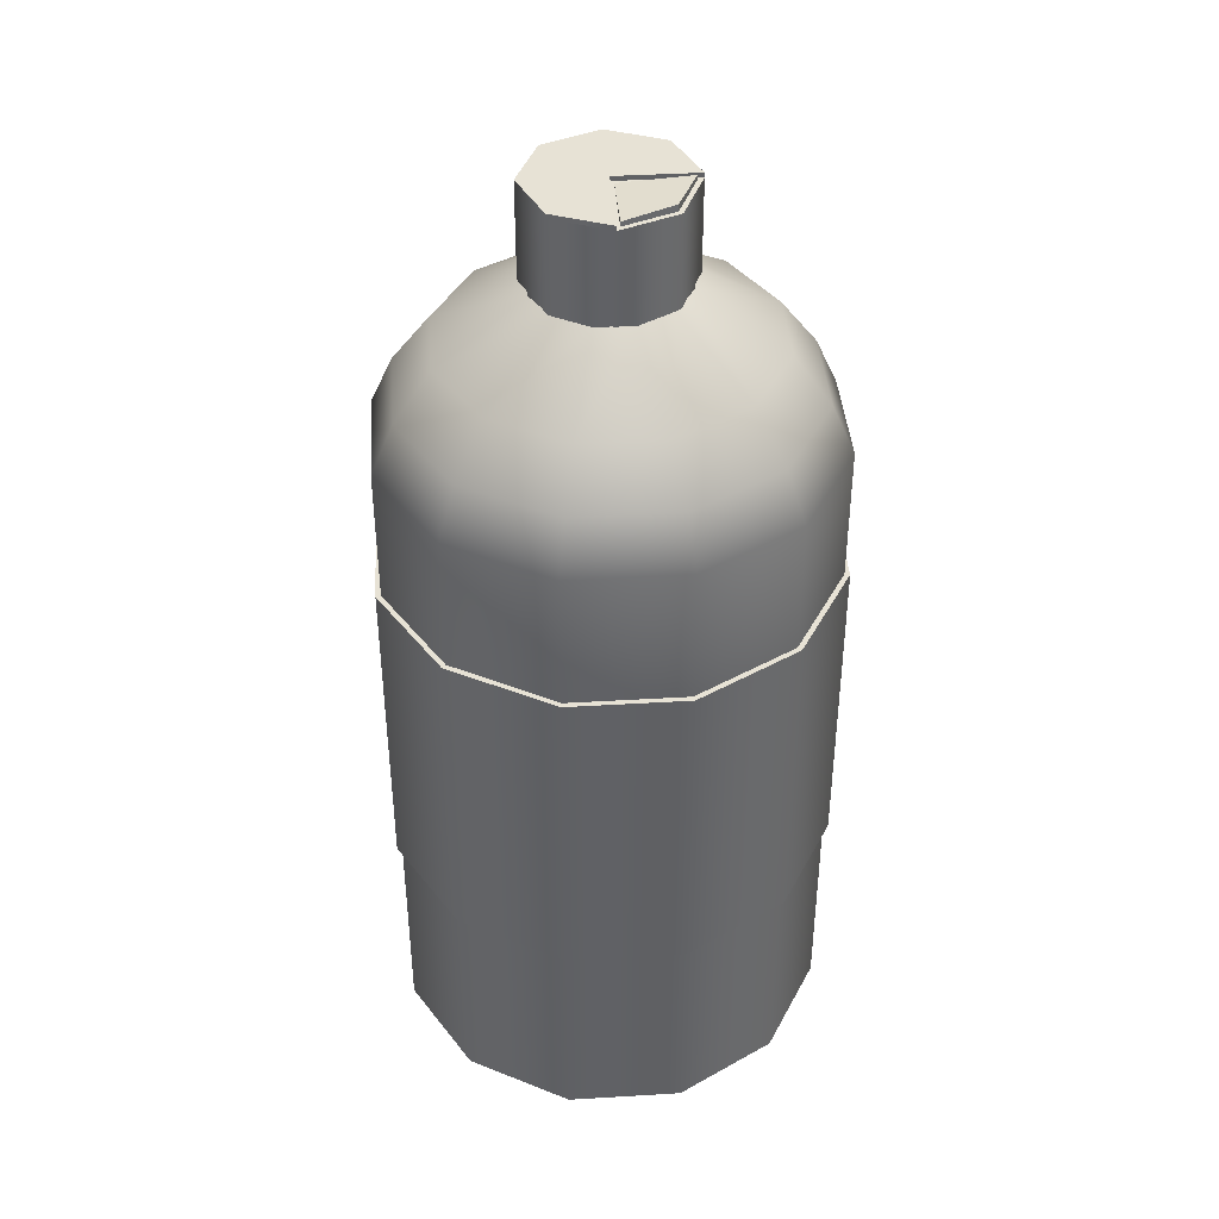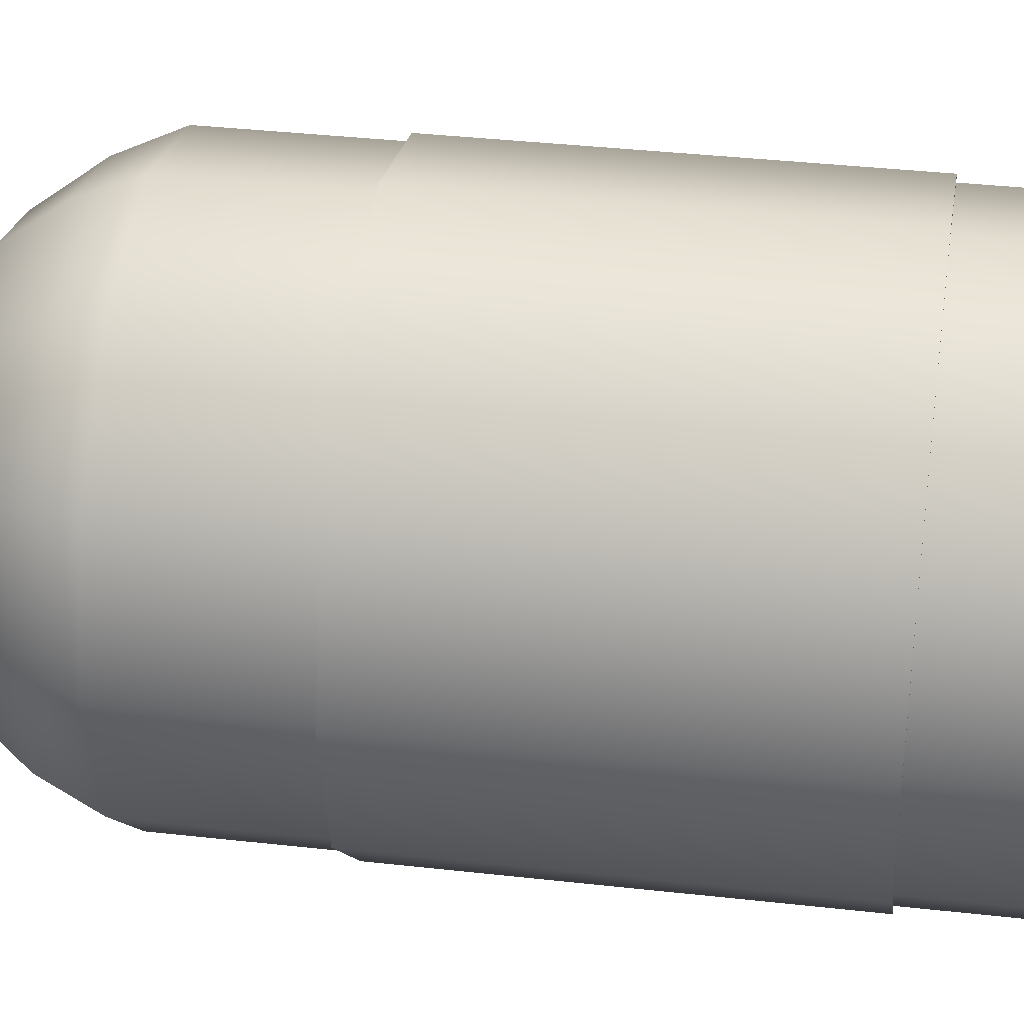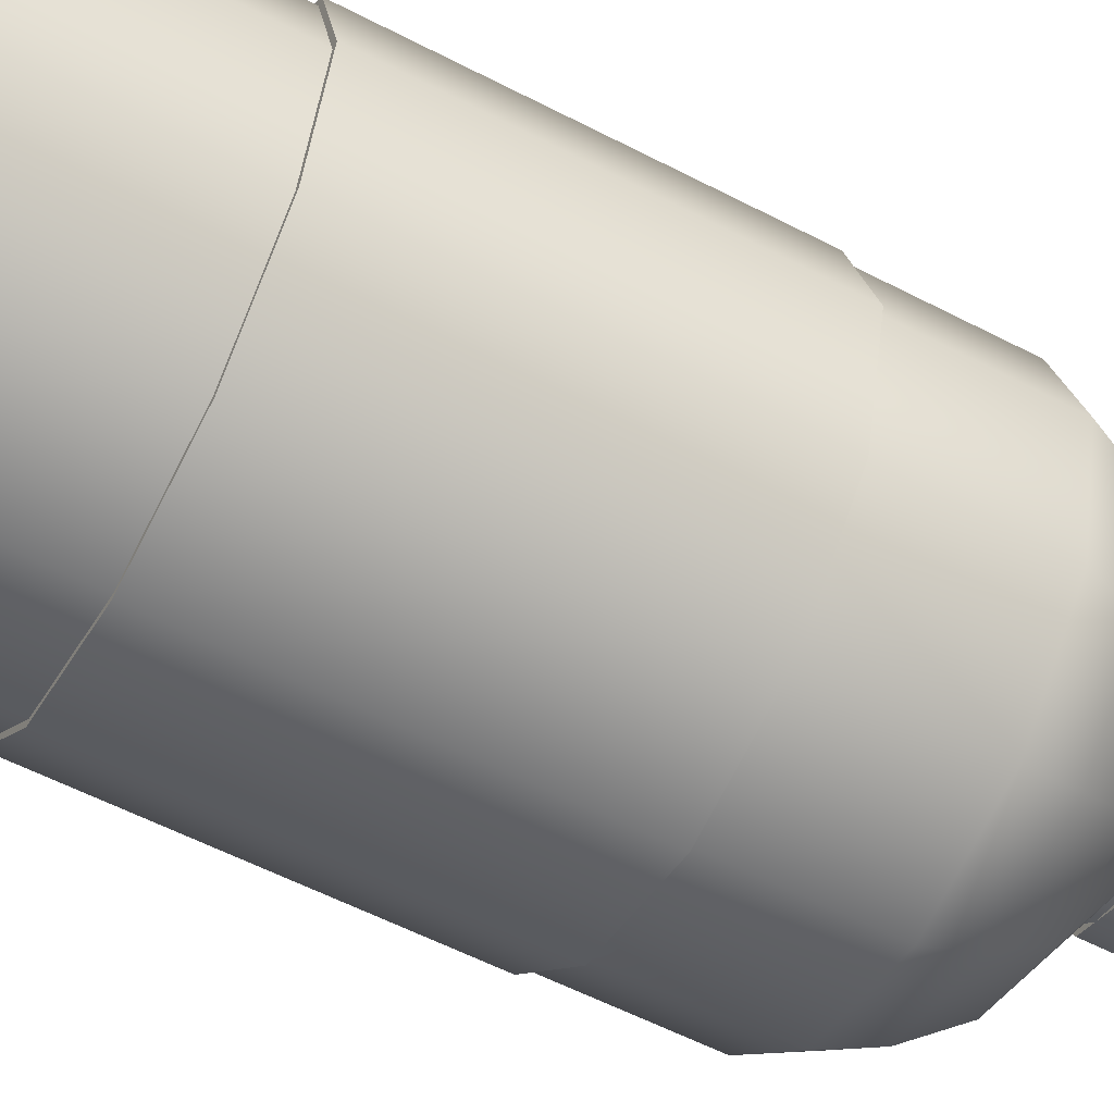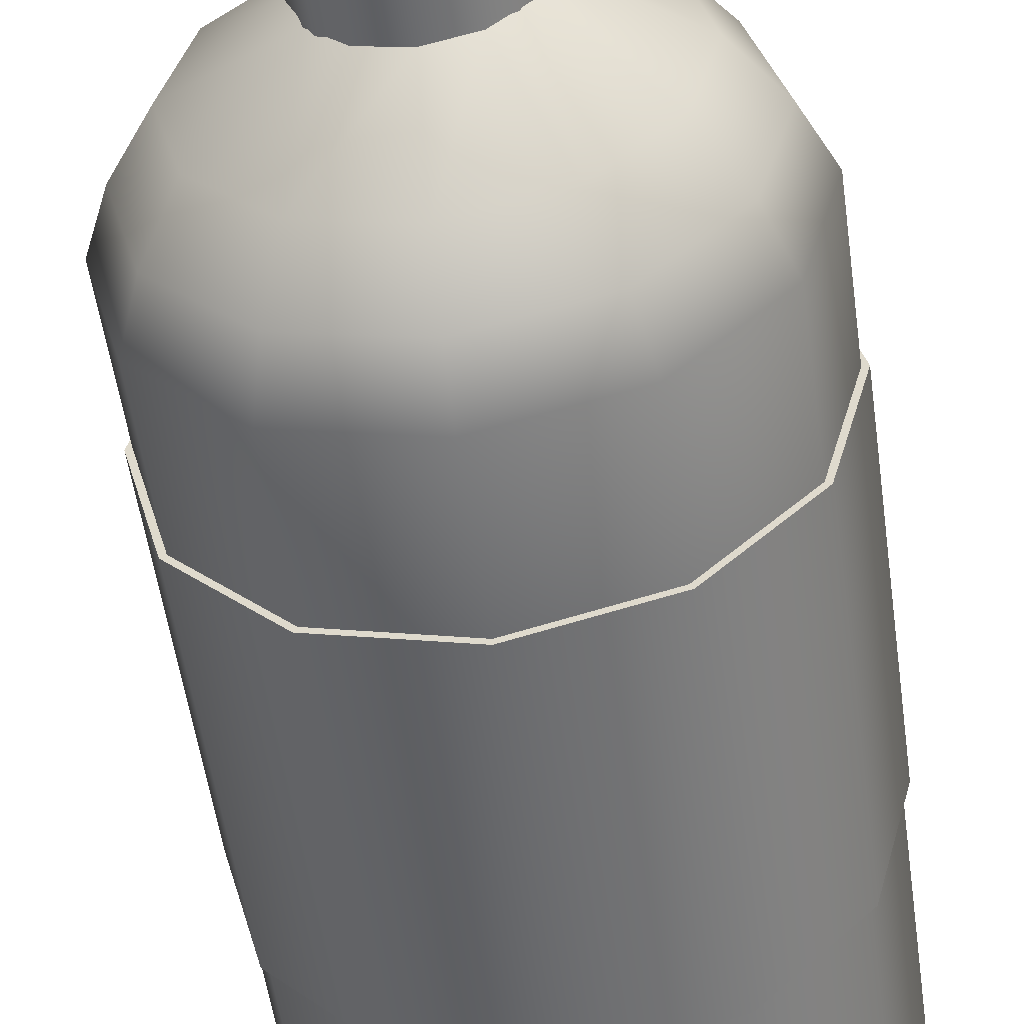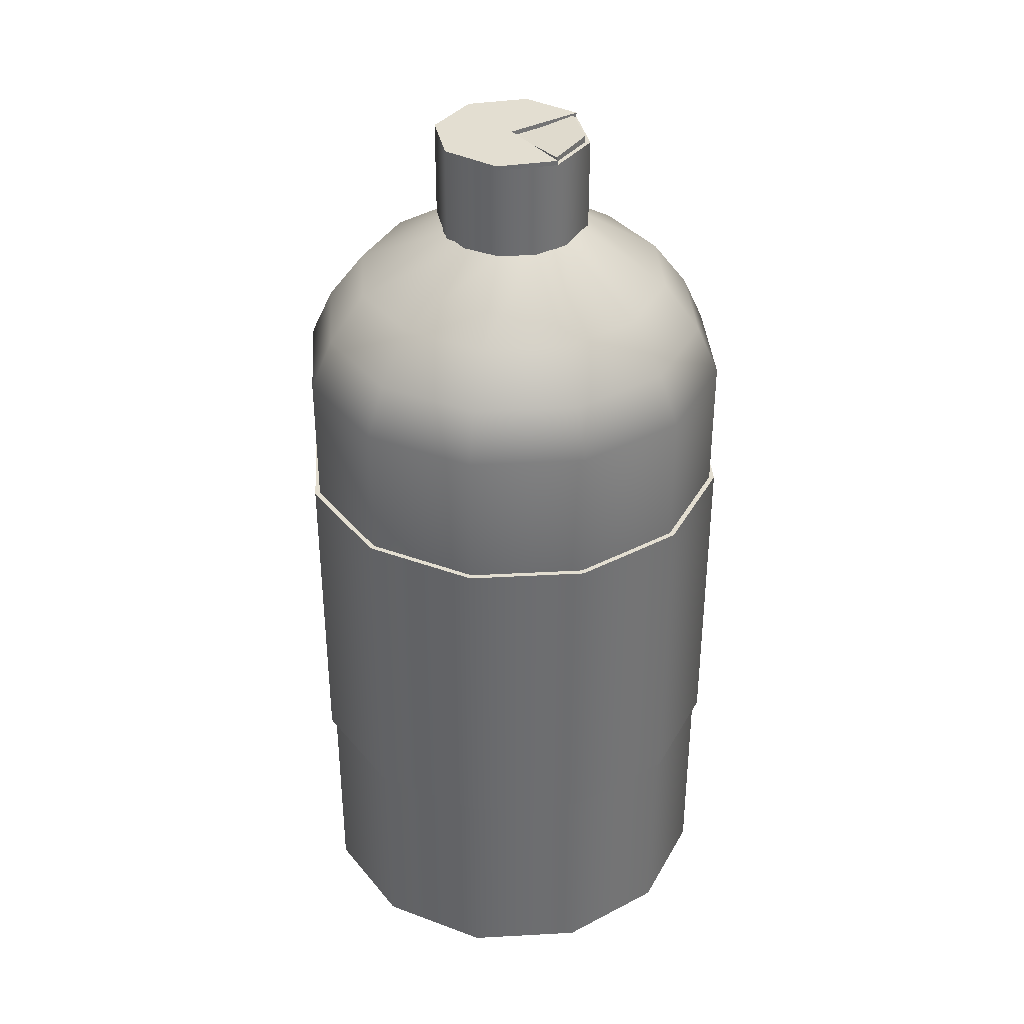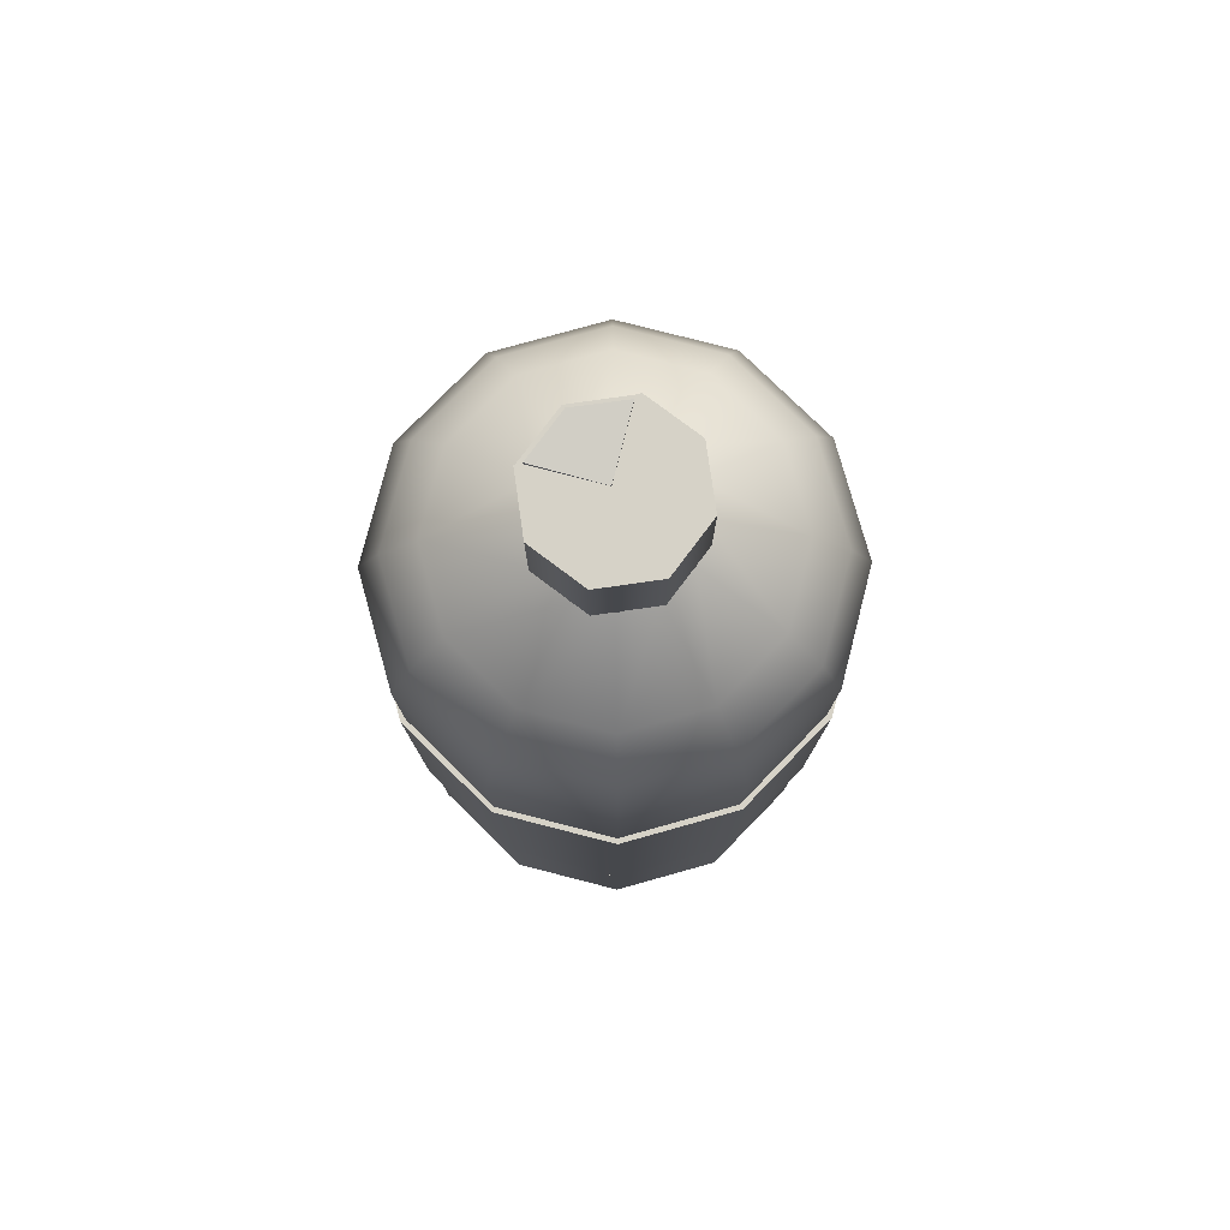
<metadata>
{"format":"obj","ext":"obj","renderer":"f3d","projection":"perspective","resolution":1024,"background":"white","views":[{"elev":40.5,"azim":40.8,"up":"+Y"},{"elev":35.8,"azim":-81.5,"up":"+Z"},{"elev":-57.3,"azim":61.6,"up":"+Z"},{"elev":-53.2,"azim":-172.1,"up":"+Z"},{"elev":36.3,"azim":10.9,"up":"+Y"},{"elev":78.5,"azim":-120.6,"up":"+Y"}]}
</metadata>
<code>
g default
v 0.1198 1.767 -0.1198
v 0 1.767 -0.1694
v -0.1198 1.767 -0.1198
v -0.1694 1.767 0
v -0.1198 1.767 0.1198
v 0 1.767 0.1694
v 0.1198 1.767 0.1198
v 0.1694 1.767 0
v 0.1198 1.963 -0.1198
v 0 1.963 -0.1694
v -0.1198 1.963 -0.1198
v -0.1694 1.963 0
v -0.1198 1.963 0.1198
v 0 1.963 0.1694
v 0.1198 1.963 0.1198
v 0.1694 1.963 0
v 0 1.767 0
v 0 1.963 0
v 0.1198 1.973 -0.1198
v 0 1.973 -0.1694
v 0 1.973 0
v -0.1198 1.973 -0.1198
v -0.1694 1.973 0
v -0.1198 1.973 0.1198
v 0 1.973 0.1694
v 0.1198 1.973 0.1198
v 0.1154 1.963 0.1048
v 0.1588 1.963 0
v 0.01059 1.963 0
v 0.1154 1.963 -0.1048
v 0.1152 1.973 0.1048
v 0.1584 1.978 0
v 0.01095 1.963 0
v 0.1152 1.973 -0.1048
g Cap Shampoo_Conditioner
f 1 2 10 9
f 2 3 11 10
f 3 4 12 11
f 4 5 13 12
f 5 6 14 13
f 6 7 15 14
f 7 8 16 15
f 8 1 9 16
f 2 1 17
f 3 2 17
f 4 3 17
f 5 4 17
f 6 5 17
f 7 6 17
f 8 7 17
f 1 8 17
f 19 20 21
f 20 22 21
f 22 23 21
f 23 24 21
f 24 25 21
f 25 26 21
f 31 32 33
f 32 34 33
f 9 10 20 19
f 18 9 19 21
f 10 11 22 20
f 11 12 23 22
f 12 13 24 23
f 13 14 25 24
f 14 15 26 25
f 15 18 21 26
f 15 16 28 27
f 18 15 27 29
f 16 9 30 28
f 9 18 29 30
f 27 28 32 31
f 29 27 31 33
f 28 30 34 32
f 30 29 33 34
g default
v 0.4093 -0.04588 -0.2363
v 0.2363 -0.04588 -0.4093
v 0 -0.04588 -0.4726
v -0.2363 -0.04588 -0.4093
v -0.4093 -0.04588 -0.2363
v -0.4726 -0.04588 0
v -0.4093 -0.04588 0.2363
v -0.2363 -0.04588 0.4093
v 0 -0.04588 0.4726
v 0.2363 -0.04588 0.4093
v 0.4093 -0.04588 0.2363
v 0.4726 -0.04588 0
v 0.1366 1.757 -0.07885
v 0.07885 1.757 -0.1366
v 0 1.757 -0.1577
v -0.07885 1.757 -0.1366
v -0.1366 1.757 -0.07885
v -0.1577 1.757 0
v -0.1366 1.757 0.07885
v -0.07885 1.757 0.1366
v 0 1.757 0.1577
v 0.07885 1.757 0.1366
v 0.1366 1.757 0.07885
v 0.1577 1.757 0
v 0.4093 1.429 -0.2363
v 0.2363 1.429 -0.4093
v 0 1.429 -0.4726
v -0.2363 1.429 -0.4093
v -0.4093 1.429 -0.2363
v -0.4726 1.429 0
v -0.4093 1.429 0.2363
v -0.2363 1.429 0.4093
v 0 1.429 0.4726
v 0.2363 1.429 0.4093
v 0.4093 1.429 0.2363
v 0.4726 1.429 0
v 0.2993 1.637 -0.1728
v 0.3457 1.637 0
v 0.2993 1.637 0.1728
v 0.1728 1.637 0.2993
v 0 1.637 0.3457
v -0.1728 1.637 0.2993
v -0.2993 1.637 0.1728
v -0.3457 1.637 0
v -0.2993 1.637 -0.1728
v -0.1728 1.637 -0.2993
v 0 1.637 -0.3457
v 0.1728 1.637 -0.2993
v 0.3676 1.533 -0.2122
v 0.2122 1.533 -0.3676
v 0 1.533 -0.4244
v -0.2122 1.533 -0.3676
v -0.3676 1.533 -0.2122
v -0.4244 1.533 0
v -0.3676 1.533 0.2122
v -0.2122 1.533 0.3676
v 0 1.533 0.4244
v 0.2122 1.533 0.3676
v 0.3676 1.533 0.2122
v 0.4244 1.533 0
v 0.1366 1.773 -0.07885
v 0.07885 1.773 -0.1366
v 0 1.773 0
v 0 1.773 -0.1577
v -0.07885 1.773 -0.1366
v -0.1366 1.773 -0.07885
v -0.1577 1.773 0
v -0.1366 1.773 0.07885
v -0.07885 1.773 0.1366
v 0 1.773 0.1577
v 0.07885 1.773 0.1366
v 0.1366 1.773 0.07885
v 0.1577 1.773 0
v 0.4093 1.134 -0.2363
v 0.2363 1.134 -0.4093
v 0 1.134 -0.4726
v -0.2363 1.134 -0.4093
v -0.4093 1.134 -0.2363
v -0.4726 1.134 0
v -0.4093 1.134 0.2363
v -0.2363 1.134 0.4093
v 0 1.134 0.4726
v 0.2363 1.134 0.4093
v 0.4093 1.134 0.2363
v 0.4726 1.134 0
v 0.4093 0.4261 -0.2363
v 0.2363 0.4261 -0.4093
v 0 0.4261 -0.4726
v -0.2363 0.4261 -0.4093
v -0.4093 0.4261 -0.2363
v -0.4726 0.4261 0
v -0.4093 0.4261 0.2363
v -0.2363 0.4261 0.4093
v 0 0.4261 0.4726
v 0.2363 0.4261 0.4093
v 0.4093 0.4261 0.2363
v 0.4726 0.4261 0
v 0.419 0.4261 -0.2419
v 0.2419 0.4261 -0.419
v 0.2419 1.134 -0.419
v 0.419 1.134 -0.2419
v 0 0.4261 -0.4838
v 0 1.134 -0.4838
v -0.2419 0.4261 -0.419
v -0.2419 1.134 -0.419
v -0.419 0.4261 -0.2419
v -0.419 1.134 -0.2419
v -0.4838 0.4261 0
v -0.4838 1.134 0
v -0.419 0.4261 0.2419
v -0.419 1.134 0.2419
v -0.2419 0.4261 0.419
v -0.2419 1.134 0.419
v 0 0.4261 0.4838
v 0 1.134 0.4838
v 0.2419 0.4261 0.419
v 0.2419 1.134 0.419
v 0.419 0.4261 0.2419
v 0.419 1.134 0.2419
v 0.4838 0.4261 0
v 0.4838 1.134 0
v 0.3706 -0.04588 -0.214
v 0.214 -0.04588 -0.3706
v 0 -0.04588 -0.428
v -0.214 -0.04588 -0.3706
v -0.3706 -0.04588 -0.214
v -0.428 -0.04588 0
v -0.3706 -0.04588 0.214
v -0.214 -0.04588 0.3706
v 0 -0.04588 0.428
v 0.214 -0.04588 0.3706
v 0.3706 -0.04588 0.214
v 0.428 -0.04588 0
v 0.2793 -0.008355 -0.1613
v 0.1613 -0.008355 -0.2793
v 0 -0.008355 0
v 0 -0.008355 -0.3225
v -0.1613 -0.008355 -0.2793
v -0.2793 -0.008355 -0.1613
v -0.3225 -0.008355 0
v -0.2793 -0.008355 0.1613
v -0.1613 -0.008355 0.2793
v 0 -0.008355 0.3225
v 0.1613 -0.008355 0.2793
v 0.2793 -0.008355 0.1613
v 0.3225 -0.008355 0
g Shampoo_Conditioner Shampoo_Conditioner
f 83 84 82 71
f 84 85 81 82
f 85 86 80 81
f 86 87 79 80
f 87 88 78 79
f 88 89 77 78
f 89 90 76 77
f 90 91 75 76
f 91 92 74 75
f 92 93 73 74
f 93 94 72 73
f 94 83 71 72
f 169 168 170
f 171 169 170
f 172 171 170
f 173 172 170
f 174 173 170
f 175 174 170
f 176 175 170
f 177 176 170
f 178 177 170
f 179 178 170
f 180 179 170
f 168 180 170
f 95 96 97
f 96 98 97
f 98 99 97
f 99 100 97
f 100 101 97
f 101 102 97
f 102 103 97
f 103 104 97
f 104 105 97
f 105 106 97
f 106 107 97
f 107 95 97
f 108 109 60 59
f 109 110 61 60
f 110 111 62 61
f 111 112 63 62
f 112 113 64 63
f 113 114 65 64
f 114 115 66 65
f 115 116 67 66
f 116 117 68 67
f 117 118 69 68
f 118 119 70 69
f 119 108 59 70
f 72 71 47 58
f 73 72 58 57
f 74 73 57 56
f 75 74 56 55
f 76 75 55 54
f 77 76 54 53
f 78 77 53 52
f 79 78 52 51
f 80 79 51 50
f 81 80 50 49
f 82 81 49 48
f 47 71 82 48
f 59 60 84 83
f 60 61 85 84
f 61 62 86 85
f 62 63 87 86
f 63 64 88 87
f 64 65 89 88
f 65 66 90 89
f 66 67 91 90
f 67 68 92 91
f 68 69 93 92
f 69 70 94 93
f 70 59 83 94
f 47 48 96 95
f 48 49 98 96
f 49 50 99 98
f 50 51 100 99
f 51 52 101 100
f 52 53 102 101
f 53 54 103 102
f 54 55 104 103
f 55 56 105 104
f 56 57 106 105
f 57 58 107 106
f 58 47 95 107
f 132 133 134 135
f 133 136 137 134
f 136 138 139 137
f 138 140 141 139
f 140 142 143 141
f 142 144 145 143
f 144 146 147 145
f 146 148 149 147
f 148 150 151 149
f 150 152 153 151
f 152 154 155 153
f 154 132 135 155
f 35 36 121 120
f 36 37 122 121
f 37 38 123 122
f 38 39 124 123
f 39 40 125 124
f 40 41 126 125
f 41 42 127 126
f 42 43 128 127
f 43 44 129 128
f 44 45 130 129
f 45 46 131 130
f 46 35 120 131
f 120 121 133 132
f 109 108 135 134
f 121 122 136 133
f 110 109 134 137
f 122 123 138 136
f 111 110 137 139
f 123 124 140 138
f 112 111 139 141
f 124 125 142 140
f 113 112 141 143
f 125 126 144 142
f 114 113 143 145
f 126 127 146 144
f 115 114 145 147
f 127 128 148 146
f 116 115 147 149
f 128 129 150 148
f 117 116 149 151
f 129 130 152 150
f 118 117 151 153
f 130 131 154 152
f 119 118 153 155
f 131 120 132 154
f 108 119 155 135
f 36 35 156 157
f 37 36 157 158
f 38 37 158 159
f 39 38 159 160
f 40 39 160 161
f 41 40 161 162
f 42 41 162 163
f 43 42 163 164
f 44 43 164 165
f 45 44 165 166
f 46 45 166 167
f 35 46 167 156
f 157 156 168 169
f 158 157 169 171
f 159 158 171 172
f 160 159 172 173
f 161 160 173 174
f 162 161 174 175
f 163 162 175 176
f 164 163 176 177
f 165 164 177 178
f 166 165 178 179
f 167 166 179 180
f 156 167 180 168

</code>
